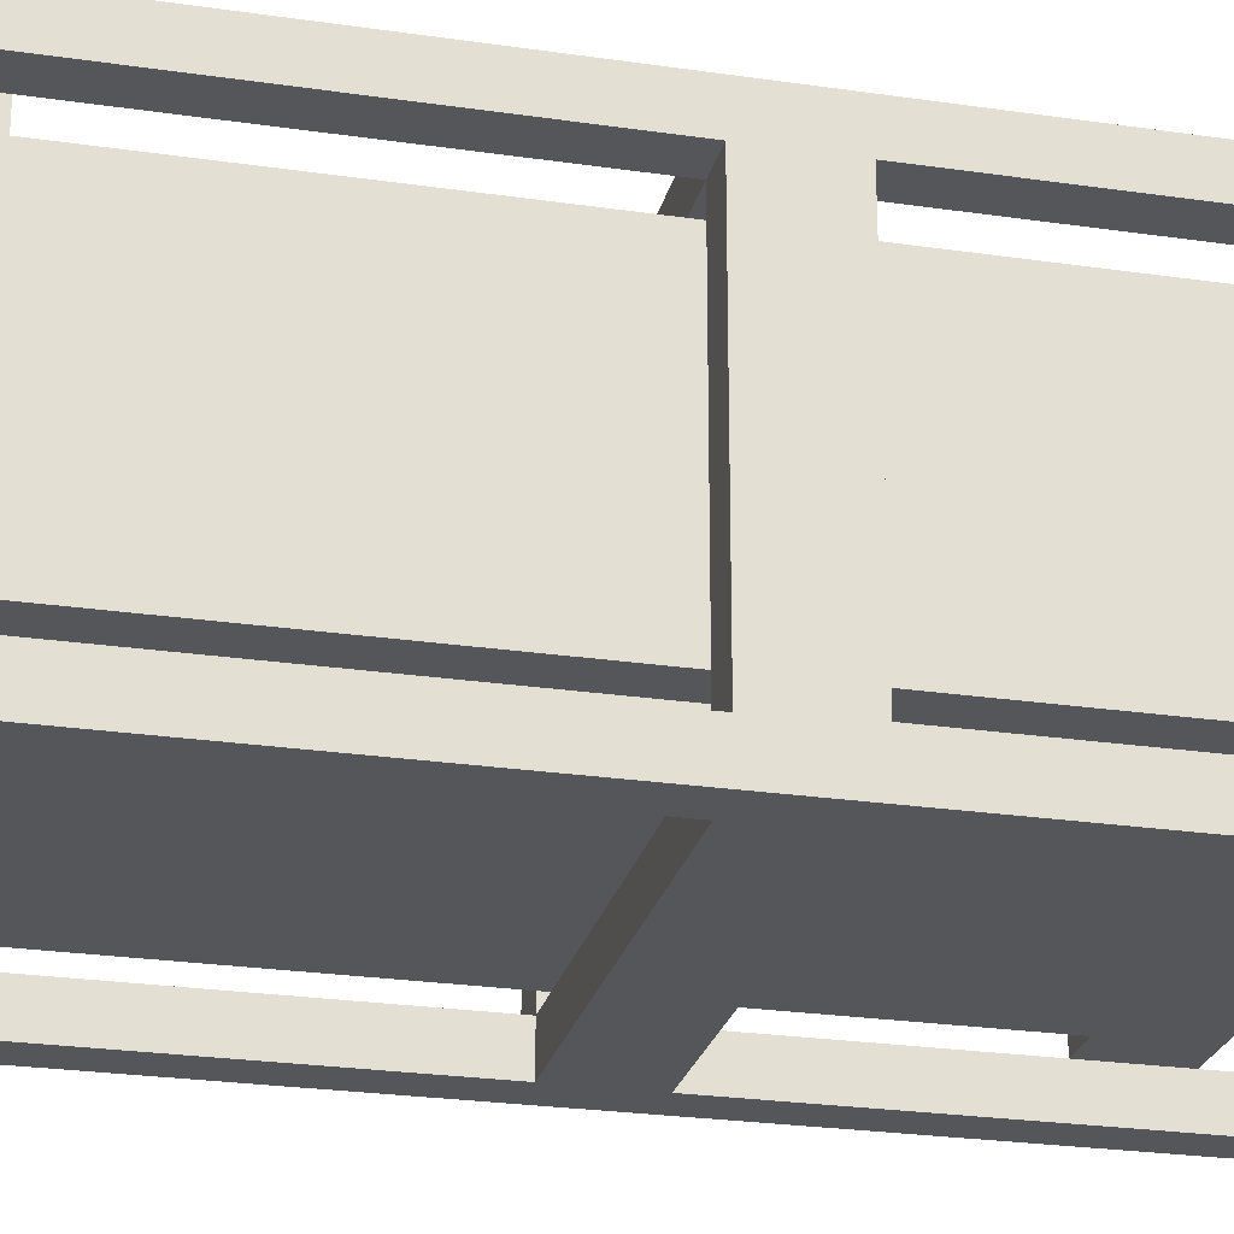
<metadata>
{"format":"obj","ext":"obj","renderer":"f3d","projection":"perspective","resolution":1024,"background":"white","views":[{"elev":-25.1,"azim":-103.4,"up":"+Z"}]}
</metadata>
<code>
o
v -0.6 0.1 0.3
v -0.6 0.1 -0.7
v -0.6 0.2 0.2
v -0.6 0.2 -0.6
v -0.6 1.2 0.2
v -0.6 1.2 0.1
v -0.6 1.2 0
v -0.6 1.2 -0.2
v -0.6 1.2 -0.3
v -0.6 1.2 -0.5
v -0.6 1.2 -0.6
v -0.6 1.3 0.2
v -0.6 1.3 0.1
v -0.6 1.3 0
v -0.6 1.3 -0.1
v -0.6 1.3 -0.2
v -0.6 1.3 -0.3
v -0.6 1.3 -0.4
v -0.6 1.3 -0.5
v -0.6 1.3 -0.6
v -0.6 1.4 0.2
v -0.6 1.4 0.1
v -0.6 1.4 -0.1
v -0.6 1.4 -0.2
v -0.6 1.4 -0.4
v -0.6 1.4 -0.5
v -0.6 1.4 -0.6
v -0.6 2.6 0.2
v -0.6 2.6 -0.6
v -0.6 2.7 0.3
v -0.6 2.7 -0.7
v -0.5 0.4 0.2
v -0.5 0.4 -0.6
v -0.5 0.5 0.1
v -0.5 0.5 -0.5
v -0.5 0.6 0.2
v -0.5 0.6 0.1
v -0.5 0.6 -0.5
v -0.5 0.6 -0.6
v -0.5 1.2 0.1
v -0.5 1.2 0
v -0.5 1.2 -0.2
v -0.5 1.2 -0.3
v -0.5 1.2 -0.5
v -0.5 1.4 0.1
v -0.5 1.4 -0.1
v -0.5 1.4 -0.2
v -0.5 1.4 -0.4
v -0.5 1.4 -0.5
v -0.5 2.3 0.2
v -0.5 2.3 0.1
v -0.5 2.3 -0.5
v -0.5 2.3 -0.6
v -0.5 2.4 0.1
v -0.5 2.4 -0.5
v -0.5 2.6 0.2
v -0.5 2.6 -0.6
v -0.4 0.2 0.1
v -0.4 0.2 -0.5
v -0.4 0.4 0.1
v -0.4 0.4 -0.5
v -0.4 0.6 0.2
v -0.4 0.6 0.1
v -0.4 0.6 -0.5
v -0.4 0.6 -0.6
v -0.4 1.2 0.2
v -0.4 1.2 -0.6
v -0.4 1.3 -0.6
v -0.4 1.4 0.2
v -0.4 1.4 -0.6
v -0.4 2.3 0.2
v -0.4 2.3 0.1
v -0.4 2.3 -0.5
v -0.4 2.3 -0.6
v 0.5 0.2 0.3
v 0.5 0.2 0.2
v 0.5 0.2 -0.6
v 0.5 0.2 -0.7
v 0.5 0.4 0.2
v 0.5 0.4 -0.6
v 0.5 0.6 0.2
v 0.5 0.6 -0.6
v 0.5 1.2 0.3
v 0.5 1.2 0.2
v 0.5 1.2 0.1
v 0.5 1.2 -0.5
v 0.5 1.2 -0.6
v 0.5 1.2 -0.7
v 0.5 1.3 0.2
v 0.5 1.3 0.1
v 0.5 1.3 -0.5
v 0.5 1.3 -0.6
v 0.5 1.4 0.3
v 0.5 1.4 0.2
v 0.5 1.4 0.1
v 0.5 1.4 -0.5
v 0.5 1.4 -0.6
v 0.5 1.4 -0.7
v 0.5 2.3 0.2
v 0.5 2.3 -0.6
v 0.5 2.6 0.3
v 0.5 2.6 0.2
v 0.5 2.6 -0.6
v 0.5 2.6 -0.7
v -0.5 0.2 0.3
v -0.5 0.2 0.2
v -0.5 0.2 -0.6
v -0.5 0.2 -0.7
v -0.5 0.4 0.2
v -0.5 0.4 -0.6
v -0.5 0.6 0.2
v -0.5 0.6 -0.6
v -0.5 1.2 0.3
v -0.5 1.2 0.2
v -0.5 1.2 0.1
v -0.5 1.2 -0.5
v -0.5 1.2 -0.6
v -0.5 1.2 -0.7
v -0.5 1.3 0.2
v -0.5 1.3 0.1
v -0.5 1.3 -0.5
v -0.5 1.3 -0.6
v -0.5 1.4 0.3
v -0.5 1.4 0.2
v -0.5 1.4 0.1
v -0.5 1.4 -0.5
v -0.5 1.4 -0.6
v -0.5 1.4 -0.7
v -0.5 2.3 0.2
v -0.5 2.3 -0.6
v -0.5 2.6 0.3
v -0.5 2.6 0.2
v -0.5 2.6 -0.6
v -0.5 2.6 -0.7
v 0.4 0.2 0.1
v 0.4 0.2 -0.5
v 0.4 0.4 0.1
v 0.4 0.4 -0.5
v 0.4 0.6 0.2
v 0.4 0.6 0.1
v 0.4 0.6 -0.5
v 0.4 0.6 -0.6
v 0.4 1.2 0.2
v 0.4 1.2 -0.6
v 0.4 1.3 -0.6
v 0.4 1.4 0.2
v 0.4 1.4 -0.6
v 0.4 2.3 0.2
v 0.4 2.3 0.1
v 0.4 2.3 -0.5
v 0.4 2.3 -0.6
v 0.5 0.4 0.2
v 0.5 0.4 -0.6
v 0.5 0.5 0.1
v 0.5 0.5 -0.5
v 0.5 0.6 0.2
v 0.5 0.6 0.1
v 0.5 0.6 -0.5
v 0.5 0.6 -0.6
v 0.5 1.2 0.1
v 0.5 1.2 -0.1
v 0.5 1.2 -0.2
v 0.5 1.2 -0.4
v 0.5 1.2 -0.5
v 0.5 1.4 0.1
v 0.5 1.4 0
v 0.5 1.4 -0.2
v 0.5 1.4 -0.3
v 0.5 1.4 -0.5
v 0.5 2.3 0.2
v 0.5 2.3 0.1
v 0.5 2.3 -0.5
v 0.5 2.3 -0.6
v 0.5 2.4 0.1
v 0.5 2.4 -0.5
v 0.5 2.6 0.2
v 0.5 2.6 -0.6
v 0.6 0.1 0.3
v 0.6 0.1 -0.7
v 0.6 0.2 0.2
v 0.6 0.2 -0.6
v 0.6 1.2 0.2
v 0.6 1.2 0.1
v 0.6 1.2 -0.1
v 0.6 1.2 -0.2
v 0.6 1.2 -0.4
v 0.6 1.2 -0.5
v 0.6 1.2 -0.6
v 0.6 1.3 0.2
v 0.6 1.3 0.1
v 0.6 1.3 0
v 0.6 1.3 -0.1
v 0.6 1.3 -0.2
v 0.6 1.3 -0.3
v 0.6 1.3 -0.4
v 0.6 1.3 -0.5
v 0.6 1.3 -0.6
v 0.6 1.4 0.2
v 0.6 1.4 0.1
v 0.6 1.4 0
v 0.6 1.4 -0.2
v 0.6 1.4 -0.3
v 0.6 1.4 -0.5
v 0.6 1.4 -0.6
v 0.6 2.6 0.2
v 0.6 2.6 -0.6
v 0.6 2.7 0.3
v 0.6 2.7 -0.7
v -0.6 0.1 0.3
v -0.6 2.7 0.3
v -0.5 0.2 0.3
v -0.5 1.2 0.3
v -0.5 1.4 0.3
v -0.5 2.6 0.3
v -0.4 1.2 0.3
v -0.4 1.3 0.3
v -0.3 1.2 0.3
v -0.3 1.3 0.3
v -0.3 1.4 0.3
v -0.2 1.3 0.3
v -0.2 1.4 0.3
v -0.1 1.2 0.3
v -0.1 1.3 0.3
v -5.96e-08 1.2 0.3
v -5.96e-08 1.3 0.3
v -5.96e-08 1.4 0.3
v 0.1 1.3 0.3
v 0.1 1.4 0.3
v 0.2 1.2 0.3
v 0.2 1.3 0.3
v 0.3 1.2 0.3
v 0.3 1.3 0.3
v 0.3 1.4 0.3
v 0.4 1.3 0.3
v 0.4 1.4 0.3
v 0.5 0.2 0.3
v 0.5 1.2 0.3
v 0.5 1.4 0.3
v 0.5 2.6 0.3
v 0.6 0.1 0.3
v 0.6 2.7 0.3
v -0.5 0.4 0.2
v -0.5 0.6 0.2
v -0.5 2.3 0.2
v -0.5 2.6 0.2
v -0.4 0.5 0.2
v -0.4 0.6 0.2
v -0.4 1.2 0.2
v -0.4 1.4 0.2
v -0.4 2.3 0.2
v -0.4 2.4 0.2
v -0.3 1.2 0.2
v -0.3 1.4 0.2
v -0.2 1.4 0.2
v -0.1 1.2 0.2
v -5.96e-08 1.2 0.2
v -5.96e-08 1.4 0.2
v 0.1 1.4 0.2
v 0.2 1.2 0.2
v 0.3 1.2 0.2
v 0.3 1.4 0.2
v 0.4 0.5 0.2
v 0.4 0.6 0.2
v 0.4 1.2 0.2
v 0.4 1.4 0.2
v 0.4 2.3 0.2
v 0.4 2.4 0.2
v 0.5 0.4 0.2
v 0.5 0.6 0.2
v 0.5 2.3 0.2
v 0.5 2.6 0.2
v -0.5 0.6 0.1
v -0.5 1.2 0.1
v -0.5 1.3 0.1
v -0.5 1.4 0.1
v -0.5 2.3 0.1
v -0.4 0.2 0.1
v -0.4 0.4 0.1
v -0.4 0.6 0.1
v -0.4 2.3 0.1
v 0.4 0.2 0.1
v 0.4 0.4 0.1
v 0.4 0.6 0.1
v 0.4 2.3 0.1
v 0.5 0.6 0.1
v 0.5 1.2 0.1
v 0.5 1.3 0.1
v 0.5 1.4 0.1
v 0.5 2.3 0.1
v -0.6 0.2 -0.6
v -0.6 1.2 -0.6
v -0.6 1.4 -0.6
v -0.6 2.6 -0.6
v -0.5 0.2 -0.6
v -0.5 0.4 -0.6
v -0.5 0.6 -0.6
v -0.5 1.2 -0.6
v -0.5 1.3 -0.6
v -0.5 1.4 -0.6
v -0.5 2.3 -0.6
v -0.5 2.6 -0.6
v -0.4 1.2 -0.6
v -0.4 1.3 -0.6
v -0.4 1.4 -0.6
v 0.4 1.2 -0.6
v 0.4 1.3 -0.6
v 0.4 1.4 -0.6
v 0.5 0.2 -0.6
v 0.5 0.4 -0.6
v 0.5 0.6 -0.6
v 0.5 1.2 -0.6
v 0.5 1.3 -0.6
v 0.5 1.4 -0.6
v 0.5 2.3 -0.6
v 0.5 2.6 -0.6
v 0.6 0.2 -0.6
v 0.6 1.2 -0.6
v 0.6 1.4 -0.6
v 0.6 2.6 -0.6
v -0.6 0.2 0.2
v -0.6 1.2 0.2
v -0.6 1.4 0.2
v -0.6 2.6 0.2
v -0.5 0.2 0.2
v -0.5 0.4 0.2
v -0.5 0.6 0.2
v -0.5 1.2 0.2
v -0.5 1.3 0.2
v -0.5 1.4 0.2
v -0.5 2.3 0.2
v -0.5 2.6 0.2
v -0.4 1.2 0.2
v -0.4 1.4 0.2
v 0.4 1.2 0.2
v 0.4 1.4 0.2
v 0.5 0.2 0.2
v 0.5 0.4 0.2
v 0.5 0.6 0.2
v 0.5 1.2 0.2
v 0.5 1.3 0.2
v 0.5 1.4 0.2
v 0.5 2.3 0.2
v 0.5 2.6 0.2
v 0.6 0.2 0.2
v 0.6 1.2 0.2
v 0.6 1.4 0.2
v 0.6 2.6 0.2
v -0.5 0.6 -0.5
v -0.5 1.2 -0.5
v -0.5 1.3 -0.5
v -0.5 1.4 -0.5
v -0.5 2.3 -0.5
v -0.4 0.2 -0.5
v -0.4 0.4 -0.5
v -0.4 0.6 -0.5
v -0.4 2.3 -0.5
v 0.4 0.2 -0.5
v 0.4 0.4 -0.5
v 0.4 0.6 -0.5
v 0.4 2.3 -0.5
v 0.5 0.6 -0.5
v 0.5 1.2 -0.5
v 0.5 1.3 -0.5
v 0.5 1.4 -0.5
v 0.5 2.3 -0.5
v -0.5 0.4 -0.6
v -0.5 0.6 -0.6
v -0.5 2.3 -0.6
v -0.5 2.6 -0.6
v -0.4 0.5 -0.6
v -0.4 0.6 -0.6
v -0.4 1.2 -0.6
v -0.4 1.4 -0.6
v -0.4 2.3 -0.6
v -0.4 2.4 -0.6
v -0.3 1.2 -0.6
v -0.1 1.4 -0.6
v -5.96e-08 1.2 -0.6
v -5.96e-08 1.4 -0.6
v 0.1 1.2 -0.6
v 0.3 1.4 -0.6
v 0.4 0.5 -0.6
v 0.4 0.6 -0.6
v 0.4 1.2 -0.6
v 0.4 1.4 -0.6
v 0.4 2.3 -0.6
v 0.4 2.4 -0.6
v 0.5 0.4 -0.6
v 0.5 0.6 -0.6
v 0.5 2.3 -0.6
v 0.5 2.6 -0.6
v -0.6 0.1 -0.7
v -0.6 2.7 -0.7
v -0.5 0.2 -0.7
v -0.5 1.2 -0.7
v -0.5 1.3 -0.7
v -0.5 1.4 -0.7
v -0.5 2.6 -0.7
v -0.4 1.2 -0.7
v -0.4 1.3 -0.7
v -0.4 1.4 -0.7
v -0.3 1.2 -0.7
v -0.3 1.3 -0.7
v -0.1 1.3 -0.7
v -0.1 1.4 -0.7
v -5.96e-08 1.2 -0.7
v -5.96e-08 1.3 -0.7
v -5.96e-08 1.4 -0.7
v 0.1 1.2 -0.7
v 0.1 1.3 -0.7
v 0.3 1.3 -0.7
v 0.3 1.4 -0.7
v 0.4 1.2 -0.7
v 0.4 1.3 -0.7
v 0.4 1.4 -0.7
v 0.5 0.2 -0.7
v 0.5 1.2 -0.7
v 0.5 1.3 -0.7
v 0.5 1.4 -0.7
v 0.5 2.6 -0.7
v 0.6 0.1 -0.7
v 0.6 2.7 -0.7
v -0.6 0.1 0.3
v 0.6 0.1 0.3
v -0.6 0.1 -0.7
v 0.6 0.1 -0.7
v -0.5 0.4 0.2
v 0.5 0.4 0.2
v -0.4 0.4 0.1
v 0.4 0.4 0.1
v -0.4 0.4 -0.5
v 0.4 0.4 -0.5
v -0.5 0.4 -0.6
v 0.5 0.4 -0.6
v -0.5 1.2 0.3
v -0.4 1.2 0.3
v -0.3 1.2 0.3
v -0.1 1.2 0.3
v -5.96e-08 1.2 0.3
v 0.2 1.2 0.3
v 0.3 1.2 0.3
v 0.5 1.2 0.3
v -0.6 1.2 0.2
v -0.5 1.2 0.2
v -0.4 1.2 0.2
v -0.3 1.2 0.2
v -0.1 1.2 0.2
v -5.96e-08 1.2 0.2
v 0.2 1.2 0.2
v 0.3 1.2 0.2
v 0.4 1.2 0.2
v 0.5 1.2 0.2
v 0.6 1.2 0.2
v -0.6 1.2 0.1
v -0.5 1.2 0.1
v 0.5 1.2 0.1
v 0.6 1.2 0.1
v -0.6 1.2 0
v -0.5 1.2 0
v 0.5 1.2 -0.1
v 0.6 1.2 -0.1
v -0.6 1.2 -0.2
v -0.5 1.2 -0.2
v 0.5 1.2 -0.2
v 0.6 1.2 -0.2
v -0.6 1.2 -0.3
v -0.5 1.2 -0.3
v 0.5 1.2 -0.4
v 0.6 1.2 -0.4
v -0.6 1.2 -0.5
v -0.5 1.2 -0.5
v 0.5 1.2 -0.5
v 0.6 1.2 -0.5
v -0.6 1.2 -0.6
v -0.5 1.2 -0.6
v -0.4 1.2 -0.6
v -0.3 1.2 -0.6
v -5.96e-08 1.2 -0.6
v 0.1 1.2 -0.6
v 0.4 1.2 -0.6
v 0.5 1.2 -0.6
v 0.6 1.2 -0.6
v -0.5 1.2 -0.7
v -0.4 1.2 -0.7
v -0.3 1.2 -0.7
v -5.96e-08 1.2 -0.7
v 0.1 1.2 -0.7
v 0.4 1.2 -0.7
v 0.5 1.2 -0.7
v -0.5 2.3 0.2
v -0.4 2.3 0.2
v 0.4 2.3 0.2
v 0.5 2.3 0.2
v -0.5 2.3 0.1
v -0.4 2.3 0.1
v 0.4 2.3 0.1
v 0.5 2.3 0.1
v -0.5 2.3 -0.5
v -0.4 2.3 -0.5
v 0.4 2.3 -0.5
v 0.5 2.3 -0.5
v -0.5 2.3 -0.6
v -0.4 2.3 -0.6
v 0.4 2.3 -0.6
v 0.5 2.3 -0.6
v -0.5 2.6 0.3
v 0.5 2.6 0.3
v -0.6 2.6 0.2
v -0.5 2.6 0.2
v 0.5 2.6 0.2
v 0.6 2.6 0.2
v -0.6 2.6 -0.6
v -0.5 2.6 -0.6
v 0.5 2.6 -0.6
v 0.6 2.6 -0.6
v -0.5 2.6 -0.7
v 0.5 2.6 -0.7
v -0.5 0.2 0.3
v 0.5 0.2 0.3
v -0.6 0.2 0.2
v -0.5 0.2 0.2
v 0.5 0.2 0.2
v 0.6 0.2 0.2
v -0.4 0.2 0.1
v 0.4 0.2 0.1
v -0.4 0.2 -0.5
v 0.4 0.2 -0.5
v -0.6 0.2 -0.6
v -0.5 0.2 -0.6
v 0.5 0.2 -0.6
v 0.6 0.2 -0.6
v -0.5 0.2 -0.7
v 0.5 0.2 -0.7
v -0.5 0.6 0.2
v -0.4 0.6 0.2
v 0.4 0.6 0.2
v 0.5 0.6 0.2
v -0.5 0.6 0.1
v -0.4 0.6 0.1
v 0.4 0.6 0.1
v 0.5 0.6 0.1
v -0.5 0.6 -0.5
v -0.4 0.6 -0.5
v 0.4 0.6 -0.5
v 0.5 0.6 -0.5
v -0.5 0.6 -0.6
v -0.4 0.6 -0.6
v 0.4 0.6 -0.6
v 0.5 0.6 -0.6
v -0.5 1.4 0.3
v -0.3 1.4 0.3
v -0.2 1.4 0.3
v -5.96e-08 1.4 0.3
v 0.1 1.4 0.3
v 0.3 1.4 0.3
v 0.4 1.4 0.3
v 0.5 1.4 0.3
v -0.6 1.4 0.2
v -0.5 1.4 0.2
v -0.4 1.4 0.2
v -0.3 1.4 0.2
v -0.2 1.4 0.2
v -5.96e-08 1.4 0.2
v 0.1 1.4 0.2
v 0.3 1.4 0.2
v 0.4 1.4 0.2
v 0.5 1.4 0.2
v 0.6 1.4 0.2
v -0.6 1.4 0.1
v -0.5 1.4 0.1
v 0.5 1.4 0.1
v 0.6 1.4 0.1
v 0.5 1.4 0
v 0.6 1.4 0
v -0.6 1.4 -0.1
v -0.5 1.4 -0.1
v -0.6 1.4 -0.2
v -0.5 1.4 -0.2
v 0.5 1.4 -0.2
v 0.6 1.4 -0.2
v 0.5 1.4 -0.3
v 0.6 1.4 -0.3
v -0.6 1.4 -0.4
v -0.5 1.4 -0.4
v -0.6 1.4 -0.5
v -0.5 1.4 -0.5
v 0.5 1.4 -0.5
v 0.6 1.4 -0.5
v -0.6 1.4 -0.6
v -0.5 1.4 -0.6
v -0.4 1.4 -0.6
v -0.1 1.4 -0.6
v -5.96e-08 1.4 -0.6
v 0.3 1.4 -0.6
v 0.4 1.4 -0.6
v 0.5 1.4 -0.6
v 0.6 1.4 -0.6
v -0.5 1.4 -0.7
v -0.4 1.4 -0.7
v -0.1 1.4 -0.7
v -5.96e-08 1.4 -0.7
v 0.3 1.4 -0.7
v 0.4 1.4 -0.7
v 0.5 1.4 -0.7
v -0.6 2.7 0.3
v 0.6 2.7 0.3
v -0.6 2.7 -0.7
v 0.6 2.7 -0.7
f 3 2 1
f 4 2 3
f 5 3 1
f 11 2 4
f 12 5 1
f 12 6 5
f 13 7 6
f 13 6 12
f 14 8 7
f 14 7 13
f 15 8 14
f 16 9 8
f 16 8 15
f 17 10 9
f 17 9 16
f 18 10 17
f 19 11 10
f 19 10 18
f 20 2 11
f 20 11 19
f 21 12 1
f 21 13 12
f 22 15 14
f 22 13 21
f 22 14 13
f 23 16 15
f 23 15 22
f 24 18 17
f 24 16 23
f 24 17 16
f 25 19 18
f 25 18 24
f 26 20 19
f 26 19 25
f 27 2 20
f 27 20 26
f 28 21 1
f 29 2 27
f 30 28 1
f 30 29 28
f 31 2 29
f 31 29 30
f 34 33 32
f 35 33 34
f 36 34 32
f 37 35 34
f 37 34 36
f 38 33 35
f 38 35 37
f 39 33 38
f 40 38 37
f 41 38 40
f 42 38 41
f 43 38 42
f 44 38 43
f 51 46 45
f 51 49 48
f 51 48 47
f 51 47 46
f 52 49 51
f 54 52 51
f 54 51 50
f 55 53 52
f 55 52 54
f 56 54 50
f 56 55 54
f 57 53 55
f 57 55 56
f 60 59 58
f 61 59 60
f 66 63 62
f 67 65 64
f 68 67 64
f 69 63 66
f 70 68 64
f 71 63 69
f 72 63 71
f 73 70 64
f 74 70 73
f 79 76 75
f 80 78 77
f 81 79 75
f 82 78 80
f 83 81 75
f 84 81 83
f 87 78 82
f 88 78 87
f 89 85 84
f 90 85 89
f 91 87 86
f 92 87 91
f 94 90 89
f 95 90 94
f 96 92 91
f 97 92 96
f 99 94 93
f 100 98 97
f 101 99 93
f 102 99 101
f 103 98 100
f 104 98 103
f 105 106 109
f 107 108 110
f 105 109 111
f 110 108 112
f 105 111 113
f 113 111 114
f 112 108 117
f 117 108 118
f 114 115 119
f 119 115 120
f 116 117 121
f 121 117 122
f 119 120 124
f 124 120 125
f 121 122 126
f 126 122 127
f 123 124 129
f 127 128 130
f 123 129 131
f 131 129 132
f 130 128 133
f 133 128 134
f 135 136 137
f 137 136 138
f 139 140 143
f 141 142 144
f 141 144 145
f 143 140 146
f 141 145 147
f 146 140 148
f 148 140 149
f 141 147 150
f 150 147 151
f 152 153 154
f 154 153 155
f 152 154 156
f 154 155 157
f 156 154 157
f 155 153 158
f 157 155 158
f 158 153 159
f 157 158 160
f 160 158 161
f 161 158 162
f 162 158 163
f 163 158 164
f 165 166 171
f 168 169 171
f 167 168 171
f 166 167 171
f 171 169 172
f 171 172 174
f 170 171 174
f 172 173 175
f 174 172 175
f 170 174 176
f 174 175 176
f 175 173 177
f 176 175 177
f 178 179 180
f 180 179 181
f 178 180 182
f 181 179 188
f 178 182 189
f 182 183 189
f 183 184 190
f 189 183 190
f 190 184 191
f 184 185 192
f 191 184 192
f 185 186 193
f 192 185 193
f 193 186 194
f 186 187 195
f 194 186 195
f 187 188 196
f 195 187 196
f 188 179 197
f 196 188 197
f 178 189 198
f 189 190 198
f 190 191 199
f 198 190 199
f 191 192 200
f 199 191 200
f 192 193 200
f 193 194 201
f 200 193 201
f 194 195 202
f 201 194 202
f 195 196 202
f 196 197 203
f 202 196 203
f 197 179 204
f 203 197 204
f 178 198 205
f 204 179 206
f 178 205 207
f 205 206 207
f 206 179 208
f 207 206 208
f 211 210 209
f 212 210 211
f 213 210 212
f 214 210 213
f 215 213 212
f 216 213 215
f 217 216 215
f 218 213 216
f 218 216 217
f 219 213 218
f 220 218 217
f 220 219 218
f 221 219 220
f 222 220 217
f 222 221 220
f 223 221 222
f 224 223 222
f 225 221 223
f 225 223 224
f 226 221 225
f 227 225 224
f 227 226 225
f 228 226 227
f 229 227 224
f 229 228 227
f 230 228 229
f 231 230 229
f 232 228 230
f 232 230 231
f 233 228 232
f 234 232 231
f 234 233 232
f 235 233 234
f 236 211 209
f 237 234 231
f 237 235 234
f 238 235 237
f 239 210 214
f 240 238 237
f 240 239 238
f 240 237 236
f 240 236 209
f 241 210 239
f 241 239 240
f 246 243 242
f 247 243 246
f 250 245 244
f 251 245 250
f 252 248 247
f 252 247 246
f 253 251 250
f 253 250 249
f 254 251 253
f 255 252 246
f 256 255 246
f 257 251 254
f 258 251 257
f 259 256 246
f 260 259 246
f 261 251 258
f 262 246 242
f 262 260 246
f 263 260 262
f 264 260 263
f 265 251 261
f 266 251 265
f 267 245 251
f 267 251 266
f 268 262 242
f 268 263 262
f 269 263 268
f 270 267 266
f 271 245 267
f 271 267 270
f 279 273 272
f 279 274 273
f 279 276 275
f 279 275 274
f 280 276 279
f 281 278 277
f 282 278 281
f 285 284 283
f 286 284 285
f 287 284 286
f 288 284 287
f 289 284 288
f 294 291 290
f 295 291 294
f 296 291 295
f 297 291 296
f 299 293 292
f 300 293 299
f 301 293 300
f 302 298 297
f 303 299 298
f 303 298 302
f 304 299 303
f 311 306 305
f 312 307 306
f 312 306 311
f 313 307 312
f 316 310 309
f 316 311 310
f 316 309 308
f 317 311 316
f 318 315 314
f 318 314 313
f 319 315 318
f 320 321 324
f 324 321 325
f 325 321 326
f 326 321 327
f 322 323 329
f 329 323 330
f 330 323 331
f 327 328 332
f 328 329 332
f 332 329 333
f 334 335 339
f 339 335 340
f 340 335 341
f 337 338 344
f 336 337 344
f 338 339 344
f 344 339 345
f 342 343 346
f 341 342 346
f 346 343 347
f 348 349 355
f 349 350 355
f 351 352 355
f 350 351 355
f 355 352 356
f 353 354 357
f 357 354 358
f 359 360 361
f 361 360 362
f 362 360 363
f 363 360 364
f 364 360 365
f 366 367 370
f 370 367 371
f 368 369 374
f 374 369 375
f 371 372 376
f 370 371 376
f 374 375 377
f 373 374 377
f 370 376 378
f 377 375 379
f 370 378 380
f 379 375 381
f 366 370 382
f 370 380 382
f 382 380 383
f 383 380 384
f 381 375 385
f 385 375 386
f 375 369 387
f 386 375 387
f 366 382 388
f 382 383 388
f 388 383 389
f 386 387 390
f 387 369 391
f 390 387 391
f 392 393 394
f 394 393 395
f 395 393 396
f 396 393 397
f 397 393 398
f 395 396 399
f 396 397 400
f 399 396 400
f 400 397 401
f 399 400 402
f 400 401 403
f 402 400 403
f 402 403 404
f 403 401 404
f 404 401 405
f 402 404 406
f 404 405 407
f 406 404 407
f 407 405 408
f 406 407 409
f 407 408 410
f 409 407 410
f 409 410 411
f 410 408 411
f 411 408 412
f 409 411 413
f 411 412 414
f 413 411 414
f 414 412 415
f 392 394 416
f 413 414 417
f 414 415 418
f 417 414 418
f 418 415 419
f 398 393 420
f 418 419 421
f 419 420 421
f 417 418 421
f 416 417 421
f 392 416 421
f 420 393 422
f 421 420 422
f 425 424 423
f 426 424 425
f 429 428 427
f 430 428 429
f 431 429 427
f 432 428 430
f 433 431 427
f 433 432 431
f 434 428 432
f 434 432 433
f 444 436 435
f 445 437 436
f 445 436 444
f 446 438 437
f 446 437 445
f 447 439 438
f 447 438 446
f 448 440 439
f 448 439 447
f 449 441 440
f 449 440 448
f 450 442 441
f 450 441 449
f 451 442 450
f 452 442 451
f 454 444 443
f 455 444 454
f 456 453 452
f 457 453 456
f 458 455 454
f 459 455 458
f 460 457 456
f 461 457 460
f 462 459 458
f 463 459 462
f 464 461 460
f 465 461 464
f 466 463 462
f 467 463 466
f 468 465 464
f 469 465 468
f 470 467 466
f 471 467 470
f 472 469 468
f 473 469 472
f 474 471 470
f 475 471 474
f 481 473 472
f 482 473 481
f 483 476 475
f 484 477 476
f 484 476 483
f 485 478 477
f 485 477 484
f 486 479 478
f 486 478 485
f 487 480 479
f 487 479 486
f 488 481 480
f 488 480 487
f 489 481 488
f 494 491 490
f 495 491 494
f 496 493 492
f 497 493 496
f 502 499 498
f 503 499 502
f 504 501 500
f 505 501 504
f 509 507 506
f 510 507 509
f 512 509 508
f 513 509 512
f 514 511 510
f 515 511 514
f 516 514 513
f 517 514 516
f 518 519 521
f 521 519 522
f 520 521 524
f 522 523 524
f 521 522 524
f 524 523 525
f 520 524 526
f 525 523 527
f 520 526 528
f 526 527 528
f 528 527 529
f 527 523 530
f 529 527 530
f 530 523 531
f 529 530 532
f 532 530 533
f 534 535 538
f 538 535 539
f 536 537 540
f 540 537 541
f 542 543 546
f 546 543 547
f 544 545 548
f 548 545 549
f 550 551 559
f 559 551 560
f 551 552 561
f 560 551 561
f 552 553 562
f 561 552 562
f 553 554 563
f 562 553 563
f 554 555 564
f 563 554 564
f 555 556 565
f 564 555 565
f 556 557 566
f 565 556 566
f 566 557 567
f 558 559 569
f 569 559 570
f 567 568 571
f 571 568 572
f 571 572 573
f 573 572 574
f 569 570 575
f 575 570 576
f 575 576 577
f 577 576 578
f 573 574 579
f 579 574 580
f 579 580 581
f 581 580 582
f 577 578 583
f 583 578 584
f 583 584 585
f 585 584 586
f 581 582 587
f 587 582 588
f 585 586 589
f 589 586 590
f 587 588 596
f 596 588 597
f 590 591 598
f 591 592 599
f 598 591 599
f 592 593 600
f 599 592 600
f 593 594 601
f 600 593 601
f 594 595 602
f 601 594 602
f 595 596 603
f 602 595 603
f 603 596 604
f 605 606 607
f 607 606 608

</code>
